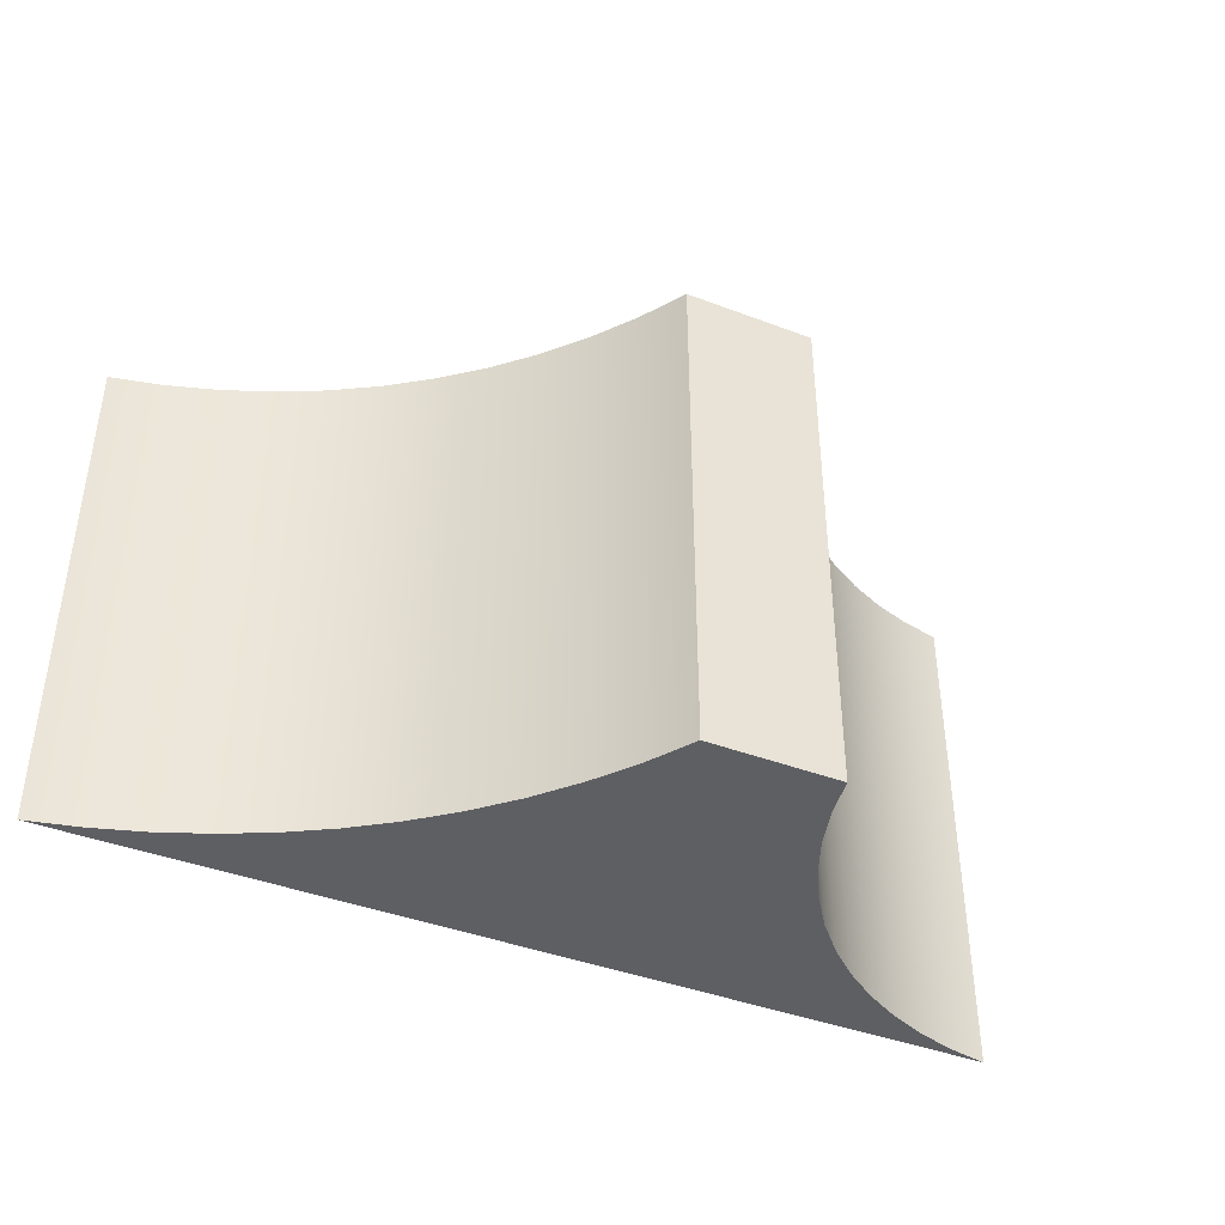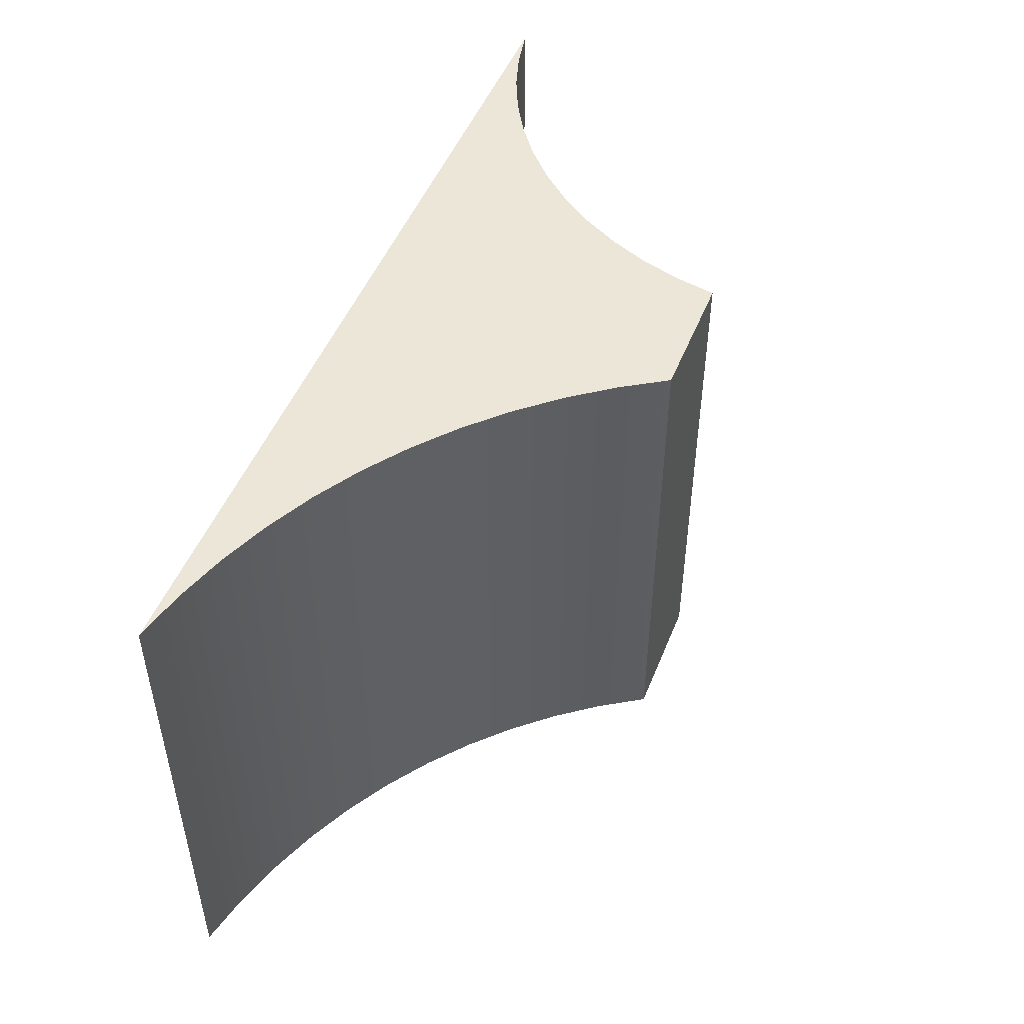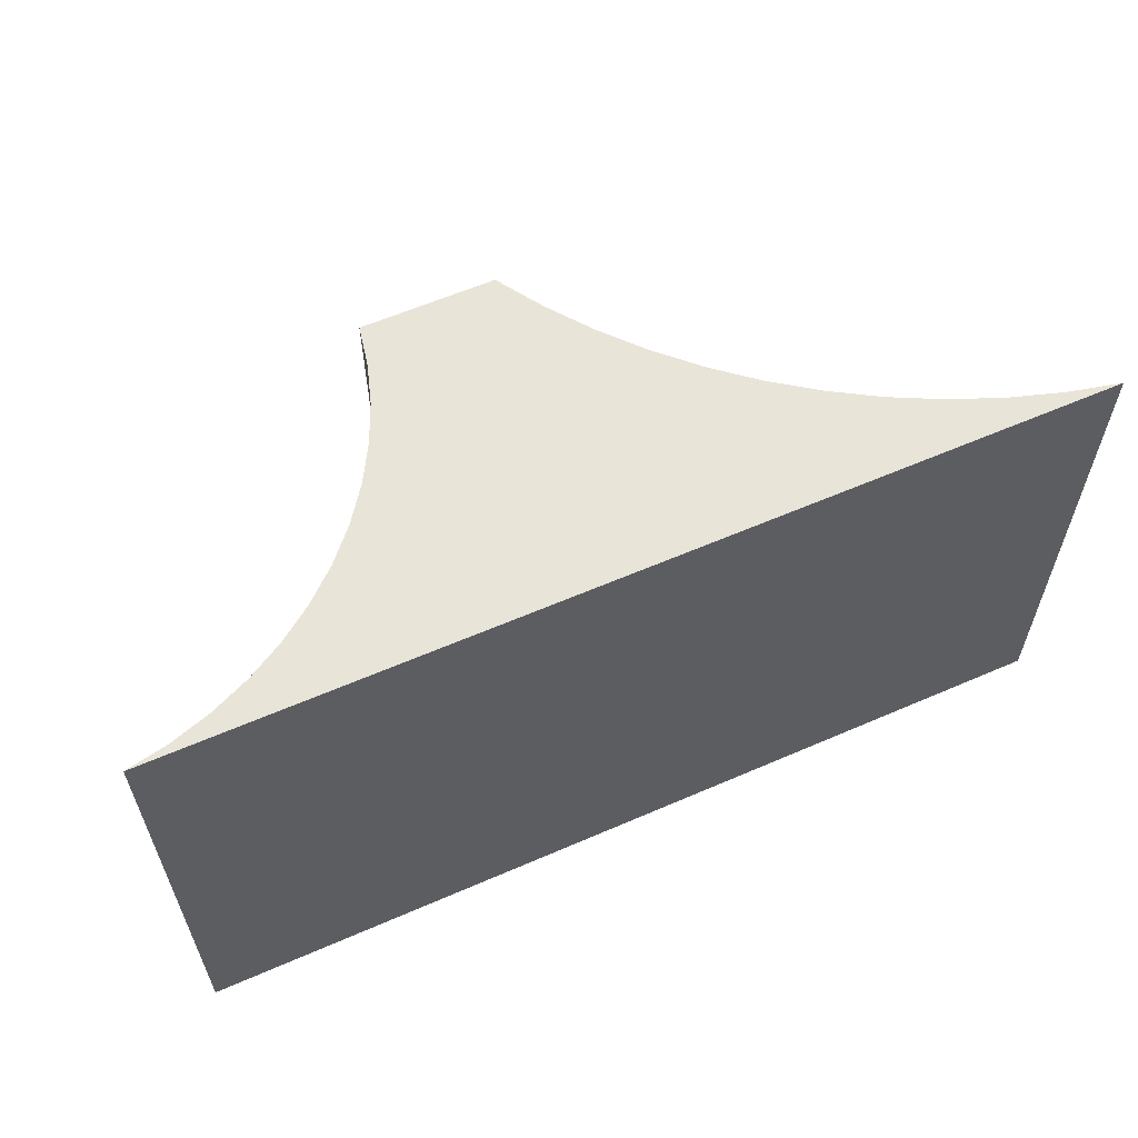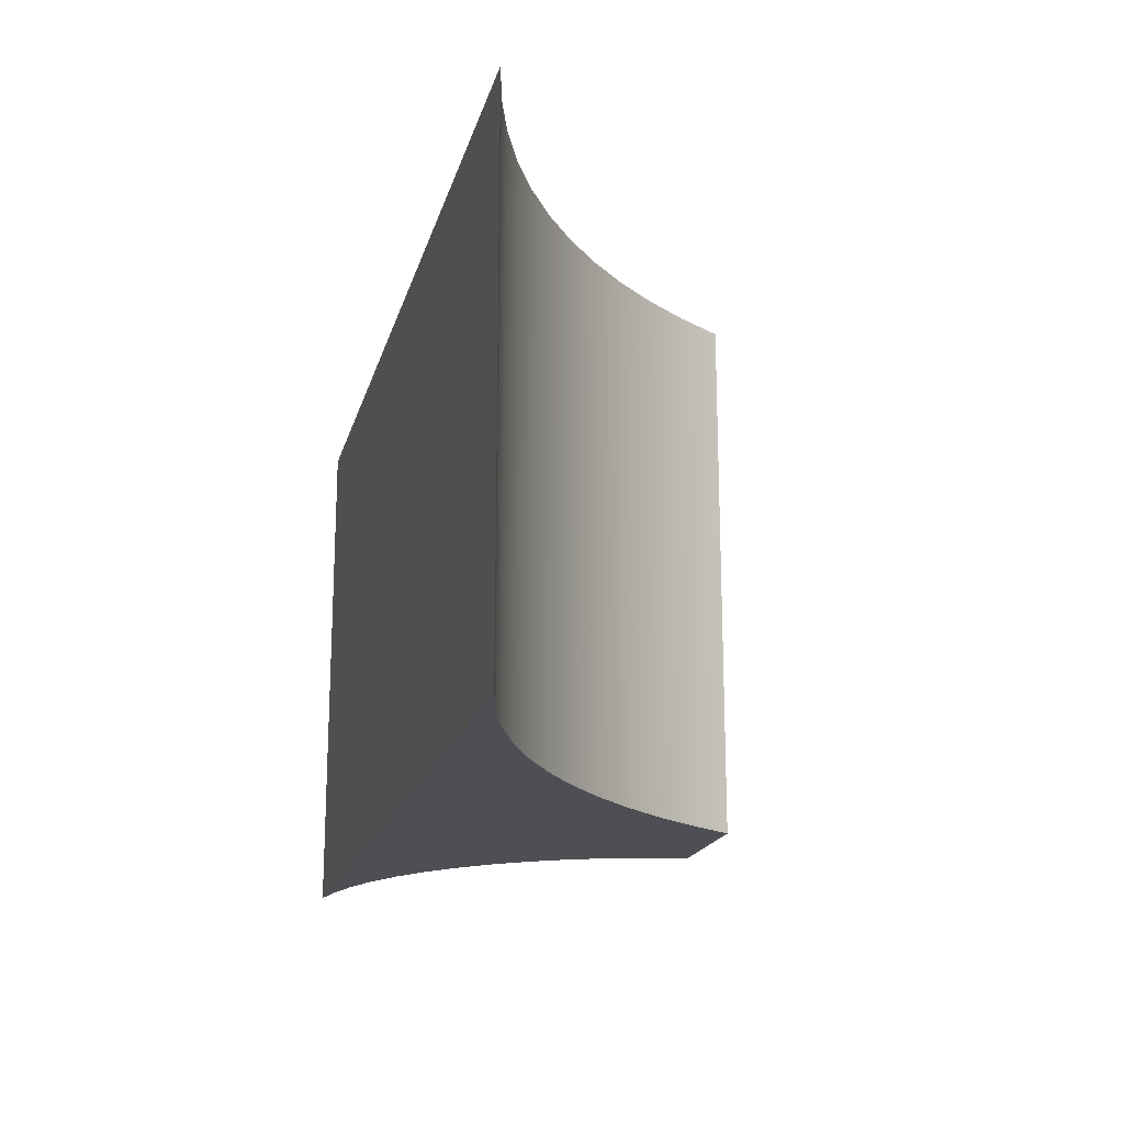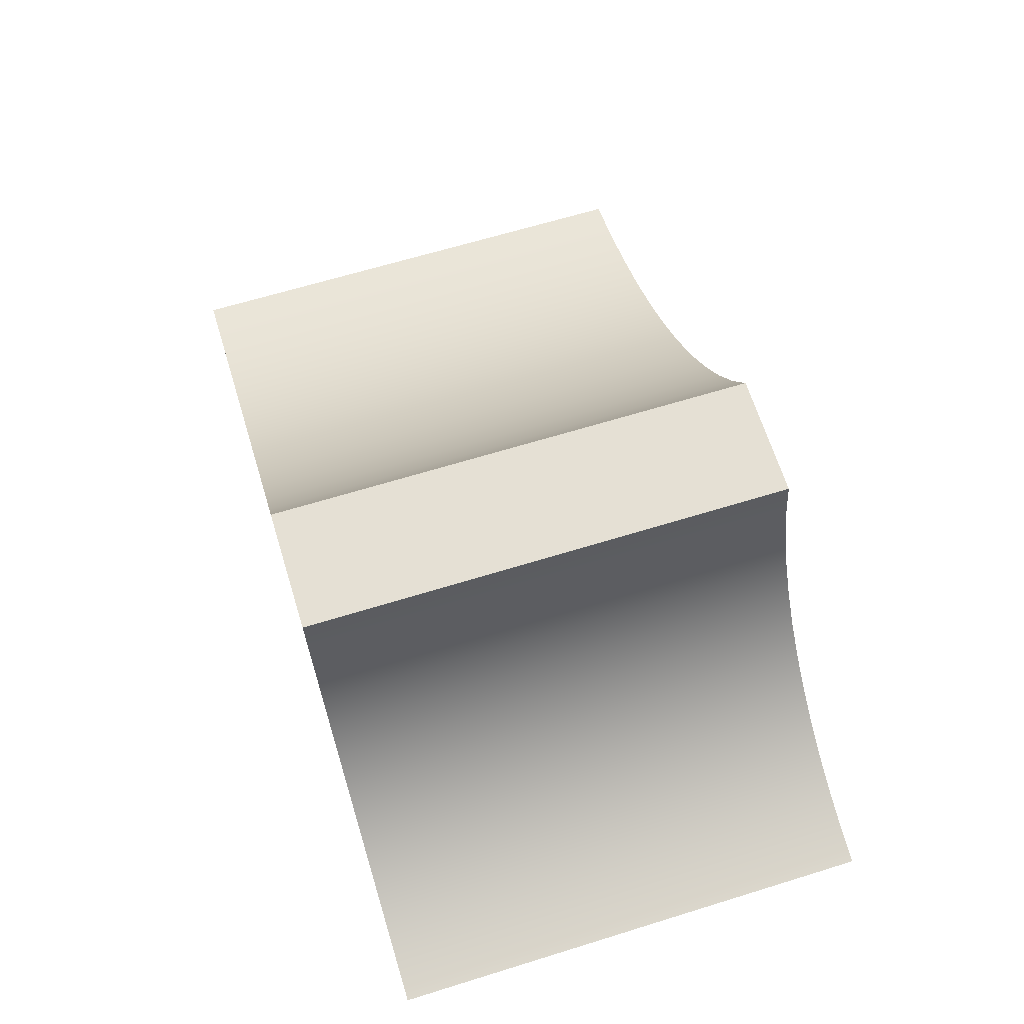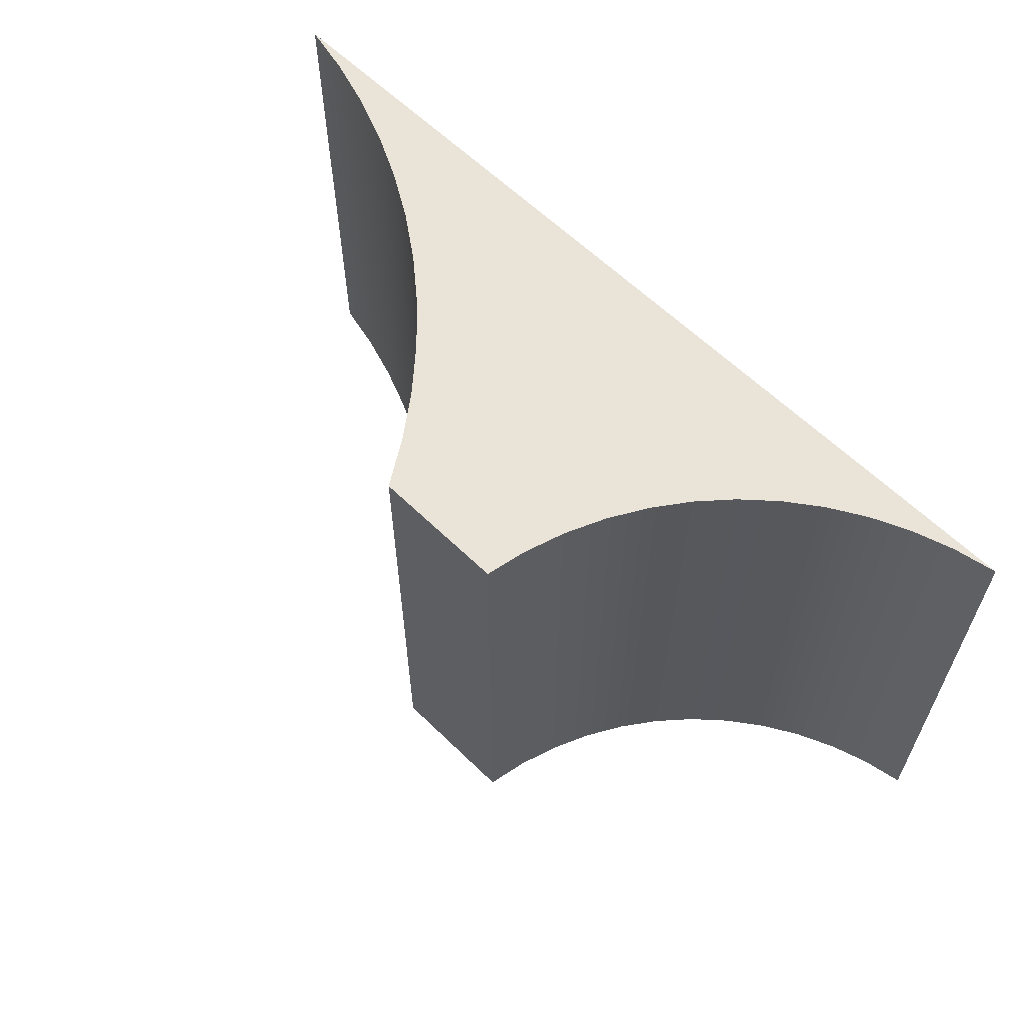
<metadata>
{"format":"obj","ext":"obj","renderer":"f3d","projection":"perspective","resolution":1024,"background":"white","views":[{"elev":-41.1,"azim":155.2,"up":"+Z"},{"elev":49.1,"azim":111.4,"up":"+Z"},{"elev":60.0,"azim":-24.0,"up":"+Z"},{"elev":-18.4,"azim":76.2,"up":"+Z"},{"elev":65.6,"azim":-107.2,"up":"+Y"},{"elev":61.2,"azim":-135.3,"up":"+Z"}]}
</metadata>
<code>
g Solid1
v -6 0 0
v -6 0 8
v -5.381 0.1246 0
v -5.381 0.1246 8
v -4.779 0.3143 0
v -4.779 0.3143 8
v -4.201 0.5671 0
v -4.201 0.5671 8
v -3.653 0.88 0
v -3.653 0.88 8
v -3.141 1.25 0
v -3.141 1.25 8
v -2.671 1.671 0
v -2.671 1.671 8
v -2.25 2.141 0
v -2.25 2.141 8
v -1.88 2.653 0
v -1.88 2.653 8
v -1.567 3.201 0
v -1.567 3.201 8
v -1.314 3.779 0
v -1.314 3.779 8
v -1.125 4.381 0
v -1.125 4.381 8
v -1 5 0
v -1 5 8
v 1 5 0
v 1 5 8
v 1.429 4.317 0
v 1.429 4.317 8
v 1.91 3.67 0
v 1.91 3.67 8
v 2.439 3.062 0
v 2.439 3.062 8
v 3.015 2.497 0
v 3.015 2.497 8
v 3.633 1.979 0
v 3.633 1.979 8
v 4.289 1.511 0
v 4.289 1.511 8
v 4.979 1.094 0
v 4.979 1.094 8
v 5.7 0.7332 0
v 5.7 0.7332 8
v 6.447 0.4293 0
v 6.447 0.4293 8
v 7.215 0.1844 0
v 7.215 0.1844 8
v 8 0 0
v 8 0 8
f 1 49 2
f 2 49 50
f 26 25 24
f 24 25 23
f 24 23 22
f 22 23 21
f 22 21 20
f 20 21 19
f 20 19 18
f 18 19 17
f 18 17 16
f 16 17 15
f 16 15 14
f 14 15 13
f 14 13 12
f 12 13 11
f 12 11 10
f 10 11 9
f 10 9 8
f 8 9 7
f 8 7 6
f 6 7 5
f 6 5 4
f 4 5 3
f 4 3 2
f 2 3 1
f 27 25 28
f 28 25 26
f 50 49 48
f 48 49 47
f 48 47 46
f 46 47 45
f 46 45 44
f 44 45 43
f 44 43 42
f 42 43 41
f 42 41 40
f 40 41 39
f 40 39 38
f 38 39 37
f 38 37 36
f 36 37 35
f 36 35 34
f 34 35 33
f 34 33 32
f 32 33 31
f 32 31 30
f 30 31 29
f 30 29 28
f 28 29 27
f 2 50 4
f 4 50 48
f 4 48 6
f 6 48 46
f 6 46 8
f 8 46 44
f 8 44 42
f 8 42 10
f 10 42 40
f 10 40 12
f 12 40 14
f 14 40 38
f 14 38 16
f 16 38 36
f 16 36 18
f 18 36 34
f 18 34 20
f 20 34 32
f 20 32 22
f 22 32 30
f 22 30 24
f 24 30 28
f 24 28 26
f 25 27 23
f 23 27 29
f 23 29 21
f 21 29 31
f 21 31 19
f 19 31 33
f 19 33 17
f 17 33 35
f 17 35 15
f 15 35 37
f 15 37 13
f 13 37 39
f 13 39 11
f 11 39 9
f 9 39 41
f 9 41 7
f 7 41 43
f 7 43 45
f 7 45 5
f 5 45 47
f 5 47 3
f 3 47 49
f 3 49 1

</code>
